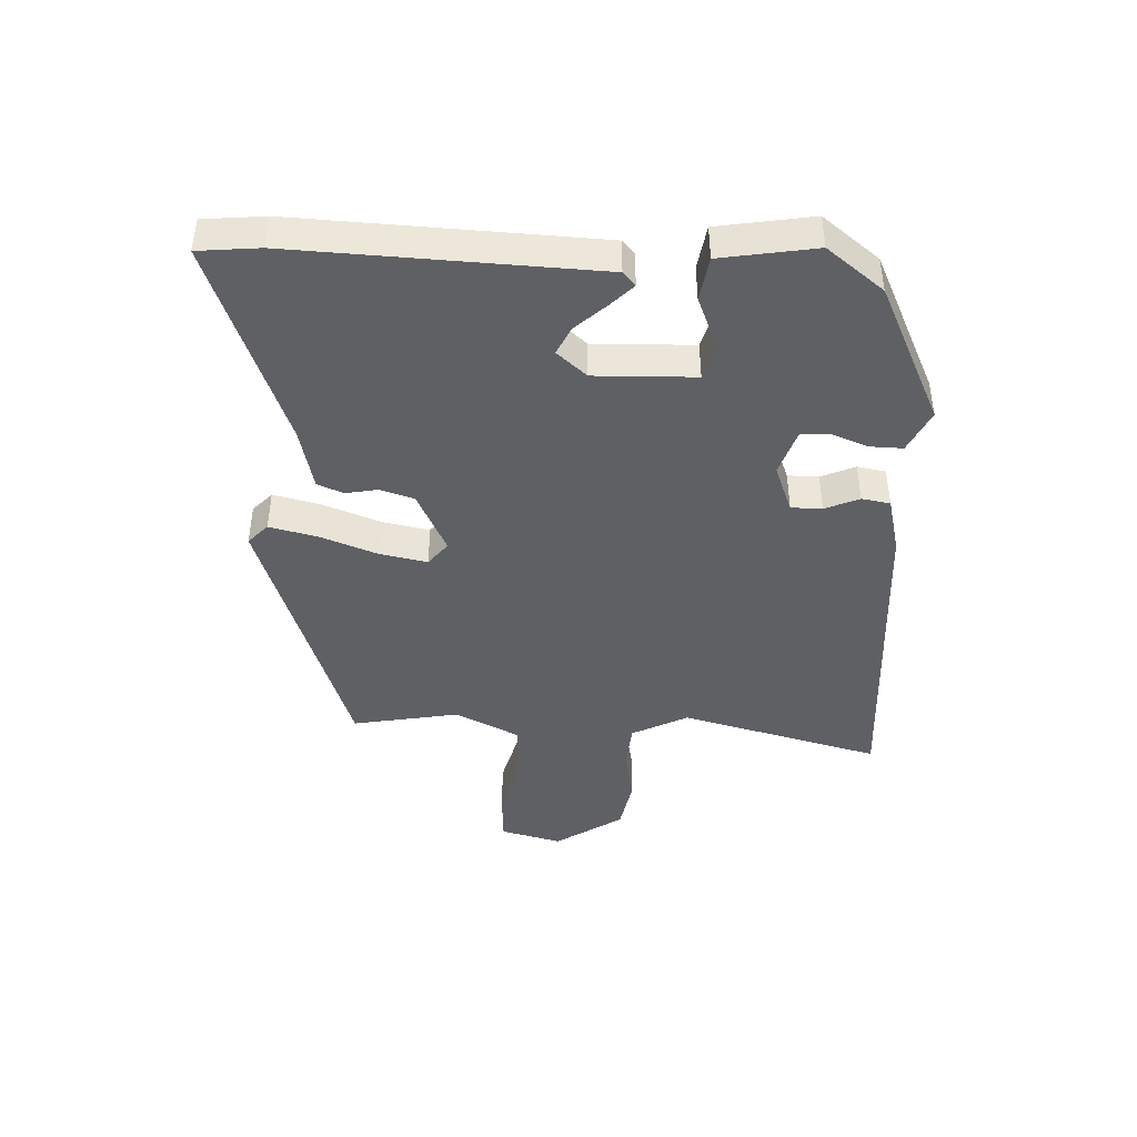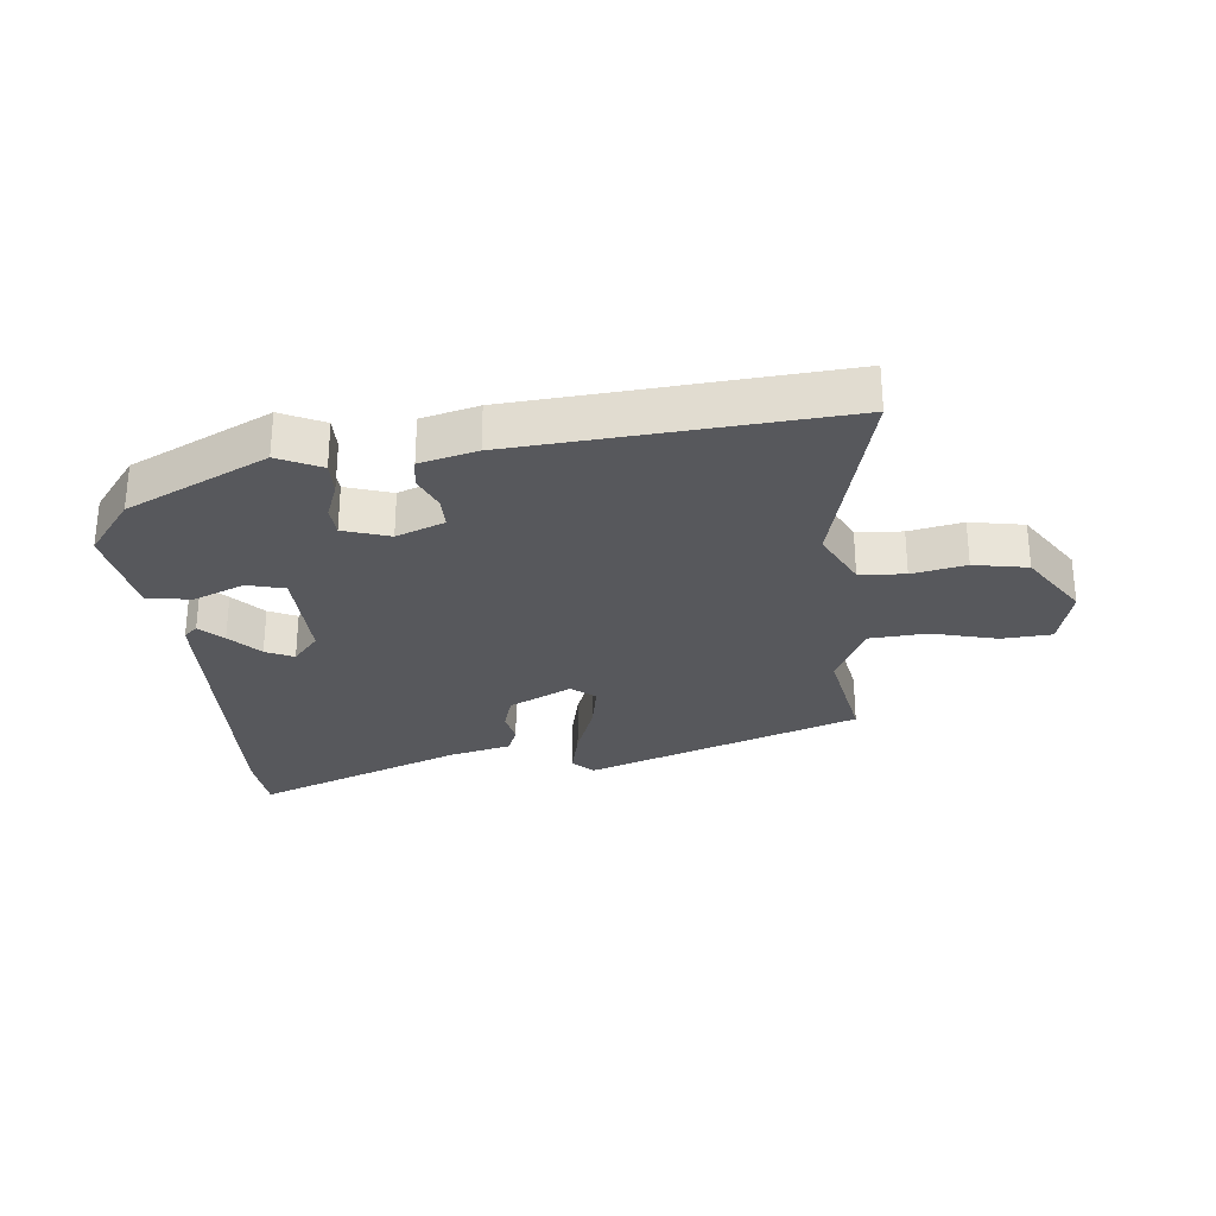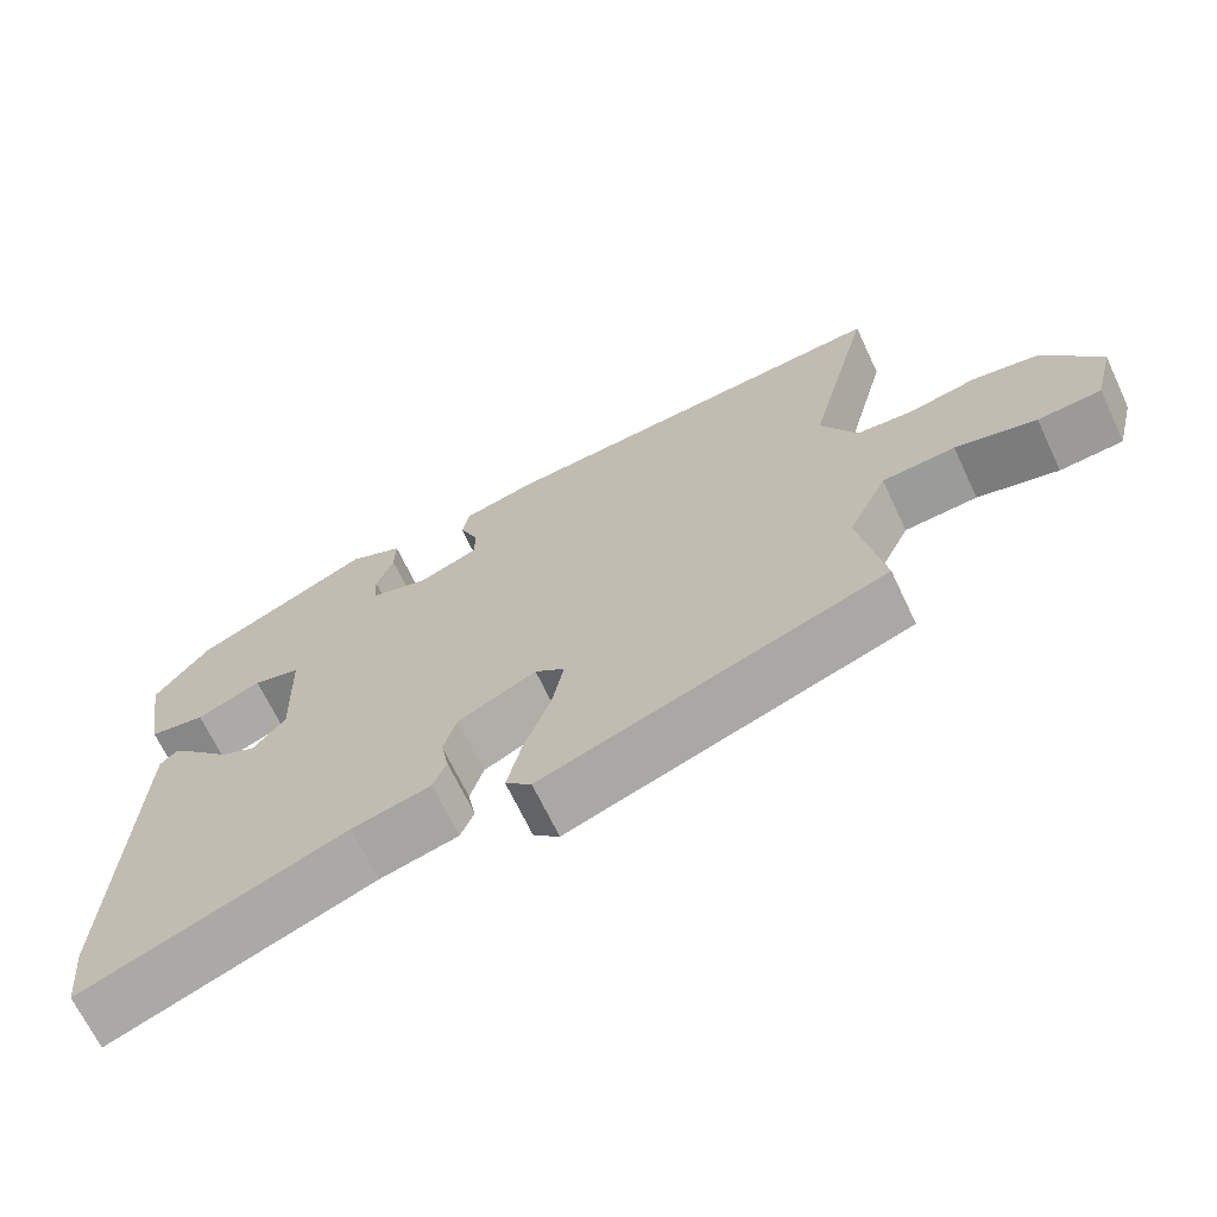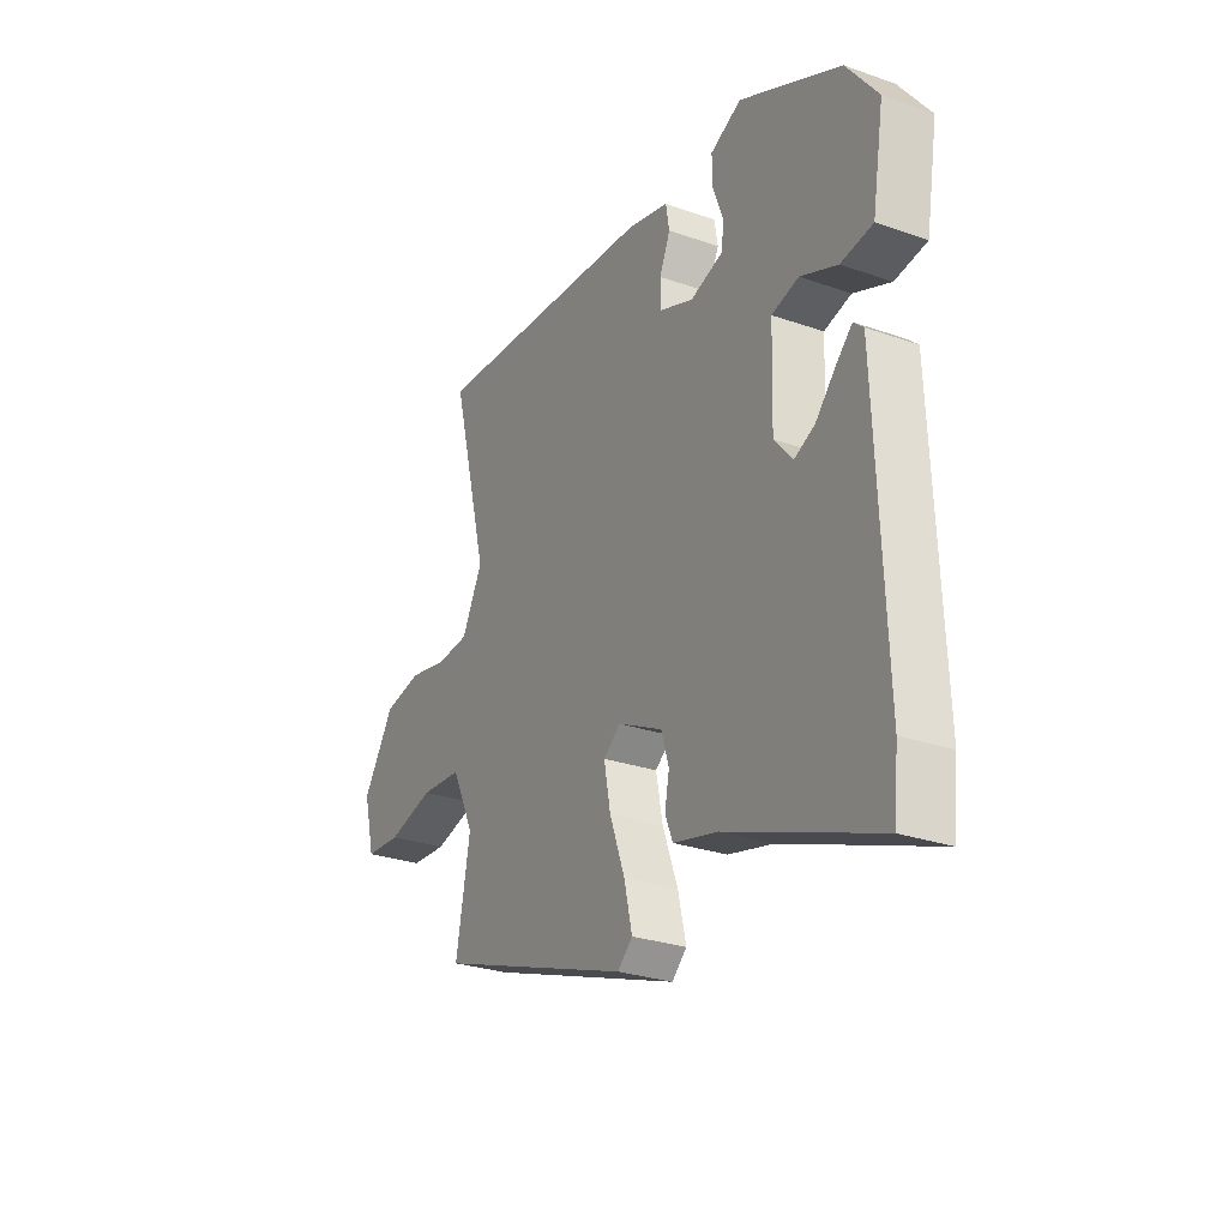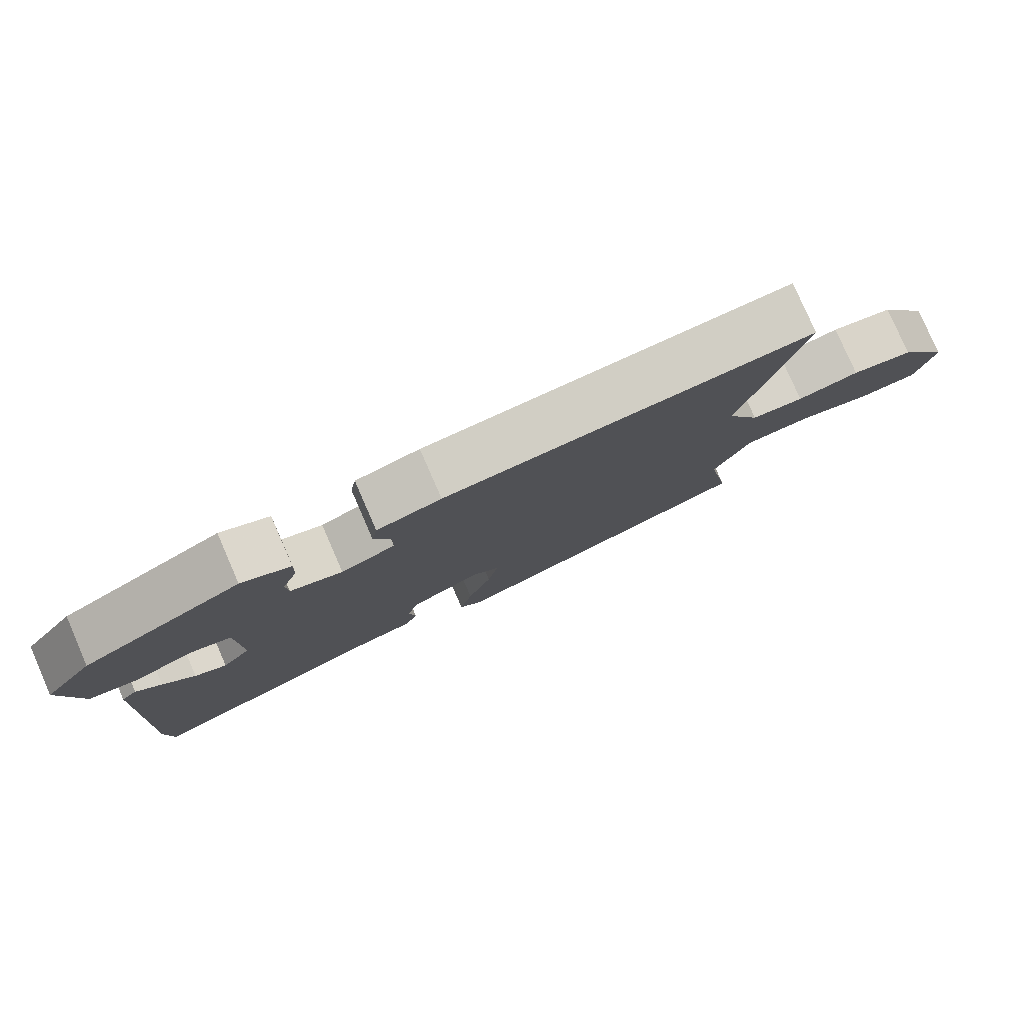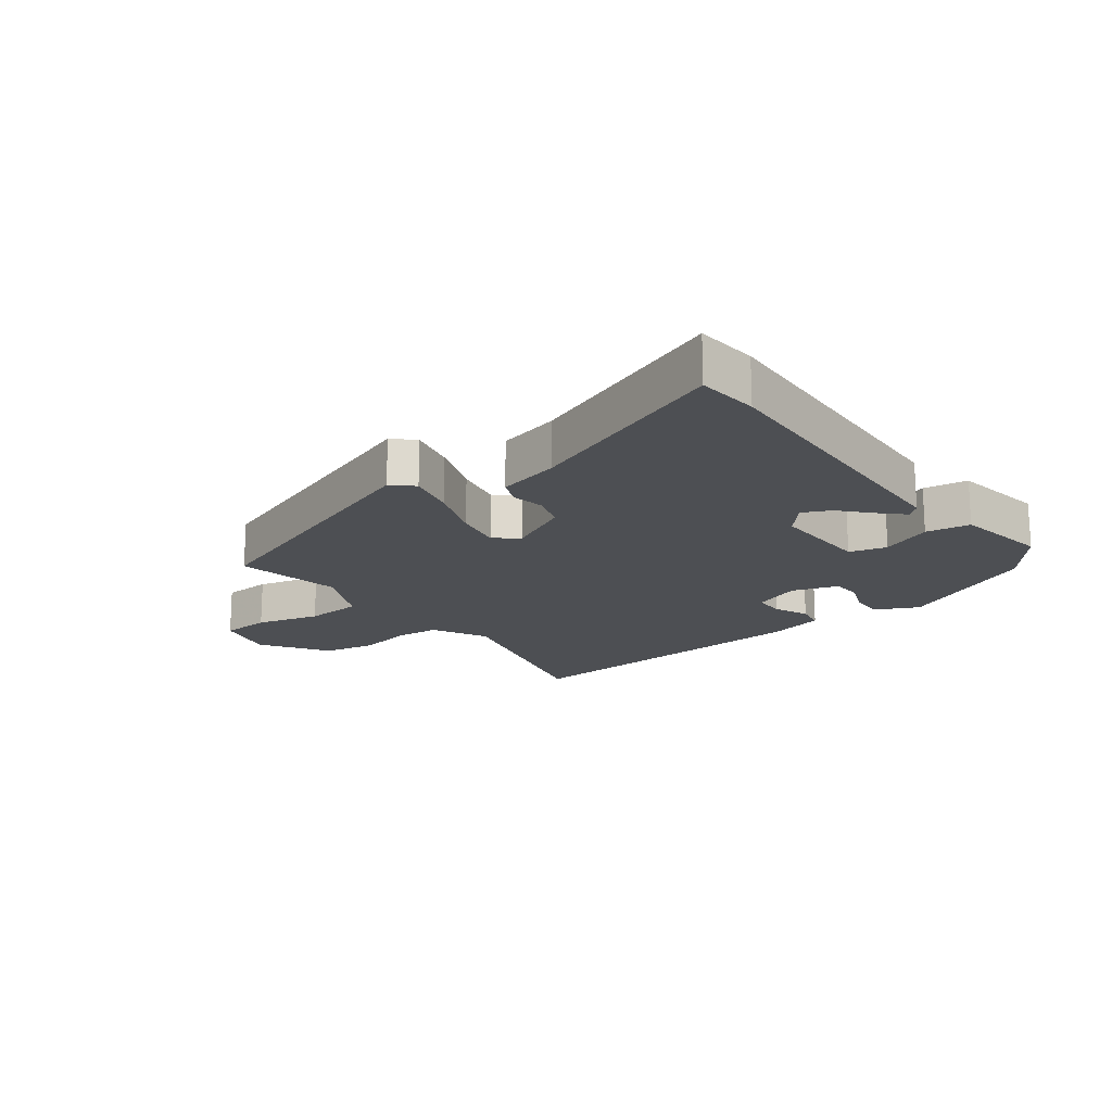
<metadata>
{"format":"obj","ext":"obj","renderer":"f3d","projection":"perspective","resolution":1024,"background":"white","views":[{"elev":-43.4,"azim":-92.7,"up":"+Y"},{"elev":-28.6,"azim":5.9,"up":"+Y"},{"elev":-67.7,"azim":25.3,"up":"+Z"},{"elev":-27.7,"azim":-118.2,"up":"+Z"},{"elev":79.4,"azim":-23.6,"up":"+Z"},{"elev":-17.6,"azim":-143.0,"up":"+Y"}]}
</metadata>
<code>
v 0.547 0.07 0.5
v 0.464 0.07 0.176
v 0.51 0.07 0.086
v 0.583 0.07 0.08
v 0.669 0.07 0.097
v 0.755 0.07 0.081
v 0.826 0.07 -0.027
v 0.801 0.07 -0.126
v 0.72 0.07 -0.131
v 0.617 0.07 -0.104
v 0.524 0.07 -0.11
v 0.474 0.07 -0.213
v 0.506 0.07 -0.385
v 0.069 0.07 -0.538
v 0.036 0.07 -0.507
v 0.054 0.07 -0.43
v 0.088 0.07 -0.338
v 0.103 0.07 -0.261
v 0.065 0.07 -0.231
v -0.035 0.07 -0.28
v -0.052 0.07 -0.335
v -0.042 0.07 -0.387
v -0.059 0.07 -0.429
v -0.159 0.07 -0.453
v -0.492 0.07 -0.58
v -0.502 0.07 -0.481
v -0.483 0.07 0.004
v -0.461 0.07 0.024
v -0.425 0.07 -0.011
v -0.38 0.07 -0.06
v -0.335 0.07 -0.081
v -0.294 0.07 -0.033
v -0.299 0.07 0.129
v -0.359 0.07 0.145
v -0.441 0.07 0.111
v -0.512 0.07 0.122
v -0.538 0.07 0.275
v -0.468 0.07 0.366
v -0.243 0.07 0.474
v -0.174 0.07 0.441
v -0.175 0.07 0.388
v -0.197 0.07 0.33
v -0.194 0.07 0.282
v -0.12 0.07 0.258
v -0.043 0.07 0.288
v -0.043 0.07 0.338
v -0.067 0.07 0.393
v -0.059 0.07 0.439
v 0.032 0.07 0.462
v 0.547 0 0.5
v 0.464 0 0.176
v 0.51 0 0.086
v 0.583 0 0.08
v 0.669 0 0.097
v 0.755 0 0.081
v 0.826 0 -0.027
v 0.801 0 -0.126
v 0.72 0 -0.131
v 0.617 0 -0.104
v 0.524 0 -0.11
v 0.474 0 -0.213
v 0.506 0 -0.385
v 0.069 0 -0.538
v 0.036 0 -0.507
v 0.054 0 -0.43
v 0.088 0 -0.338
v 0.103 0 -0.261
v 0.065 0 -0.231
v -0.035 0 -0.28
v -0.052 0 -0.335
v -0.042 0 -0.387
v -0.059 0 -0.429
v -0.159 0 -0.453
v -0.492 0 -0.58
v -0.502 0 -0.481
v -0.483 0 0.004
v -0.461 0 0.024
v -0.425 0 -0.011
v -0.38 0 -0.06
v -0.335 0 -0.081
v -0.294 0 -0.033
v -0.299 0 0.129
v -0.359 0 0.145
v -0.441 0 0.111
v -0.512 0 0.122
v -0.538 0 0.275
v -0.468 0 0.366
v -0.243 0 0.474
v -0.174 0 0.441
v -0.175 0 0.388
v -0.197 0 0.33
v -0.194 0 0.282
v -0.12 0 0.258
v -0.043 0 0.288
v -0.043 0 0.338
v -0.067 0 0.393
v -0.059 0 0.439
v 0.032 0 0.462
f 46 47 48 49
f 45 46 49 1
f 44 45 1 2
f 39 40 41 42
f 39 42 43
f 38 39 43
f 37 38 43 44
f 34 35 36 37
f 33 34 37 44
f 27 28 29 30
f 25 26 27 30
f 24 25 30 31
f 21 22 23 24
f 20 21 24 31
f 19 20 31 32
f 14 15 16 17
f 12 13 14 17
f 11 12 17 18
f 7 8 9 10
f 7 10 11
f 4 5 6 7
f 3 4 7 11
f 19 32 33 44
f 11 18 19 44
f 2 3 11 44
f 98 97 96 95
f 50 98 95 94
f 51 50 94 93
f 91 90 89 88
f 92 91 88
f 92 88 87
f 93 92 87 86
f 86 85 84 83
f 93 86 83 82
f 79 78 77 76
f 79 76 75 74
f 80 79 74 73
f 73 72 71 70
f 80 73 70 69
f 81 80 69 68
f 66 65 64 63
f 66 63 62 61
f 67 66 61 60
f 59 58 57 56
f 60 59 56
f 56 55 54 53
f 60 56 53 52
f 93 82 81 68
f 93 68 67 60
f 93 60 52 51
f 1 50 51 2
f 2 51 52 3
f 3 52 53 4
f 4 53 54 5
f 5 54 55 6
f 6 55 56 7
f 7 56 57 8
f 8 57 58 9
f 9 58 59 10
f 10 59 60 11
f 11 60 61 12
f 12 61 62 13
f 13 62 63 14
f 14 63 64 15
f 15 64 65 16
f 16 65 66 17
f 17 66 67 18
f 18 67 68 19
f 19 68 69 20
f 20 69 70 21
f 21 70 71 22
f 22 71 72 23
f 23 72 73 24
f 24 73 74 25
f 25 74 75 26
f 26 75 76 27
f 27 76 77 28
f 28 77 78 29
f 29 78 79 30
f 30 79 80 31
f 31 80 81 32
f 32 81 82 33
f 33 82 83 34
f 34 83 84 35
f 35 84 85 36
f 36 85 86 37
f 37 86 87 38
f 38 87 88 39
f 39 88 89 40
f 40 89 90 41
f 41 90 91 42
f 42 91 92 43
f 43 92 93 44
f 44 93 94 45
f 45 94 95 46
f 46 95 96 47
f 47 96 97 48
f 48 97 98 49
f 49 98 50 1

</code>
